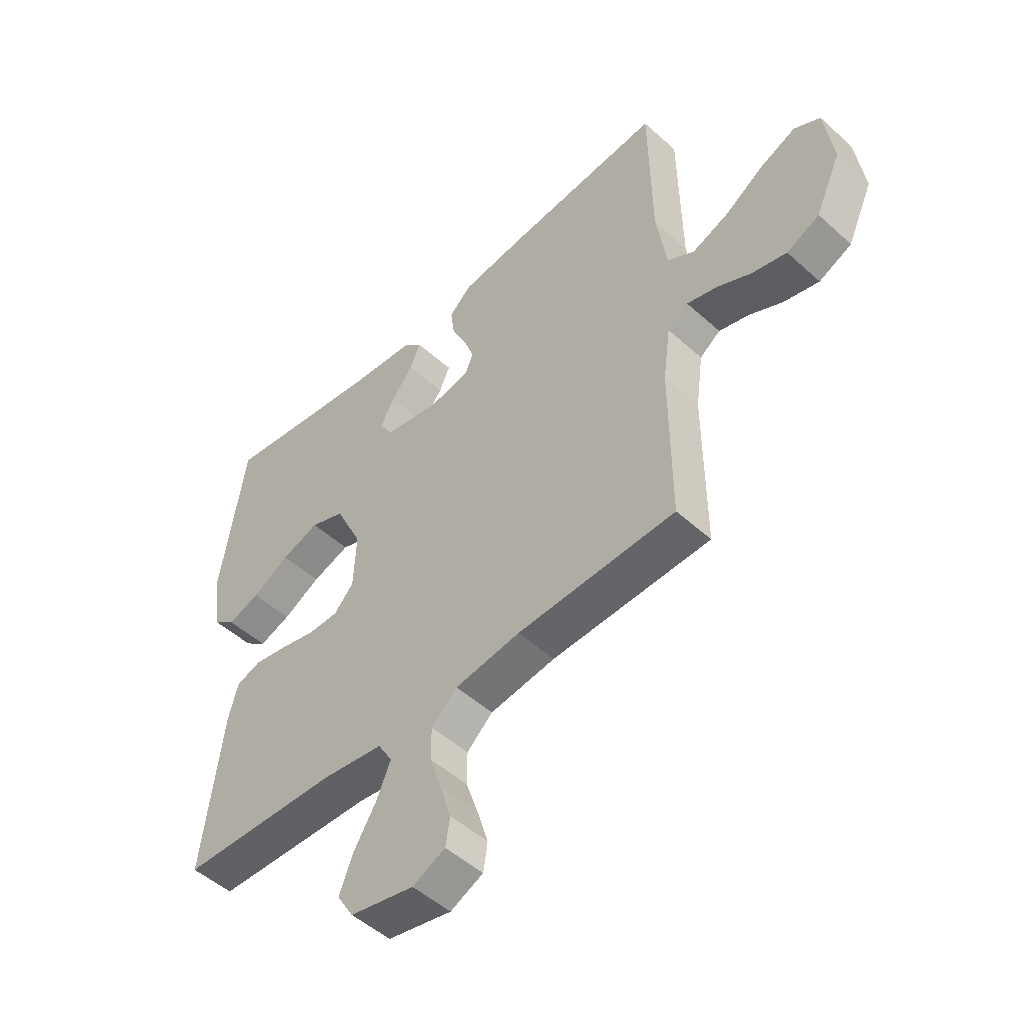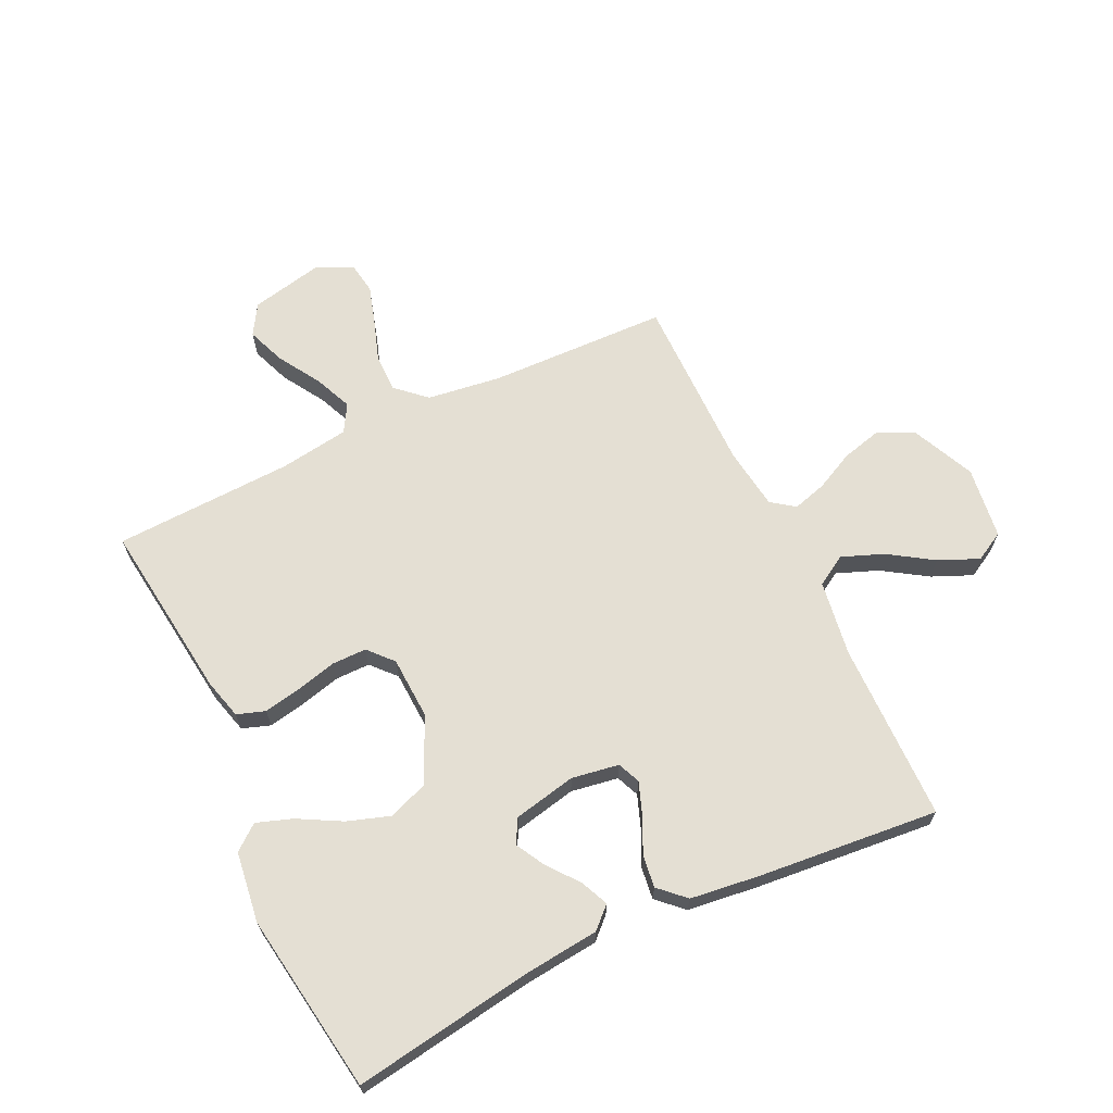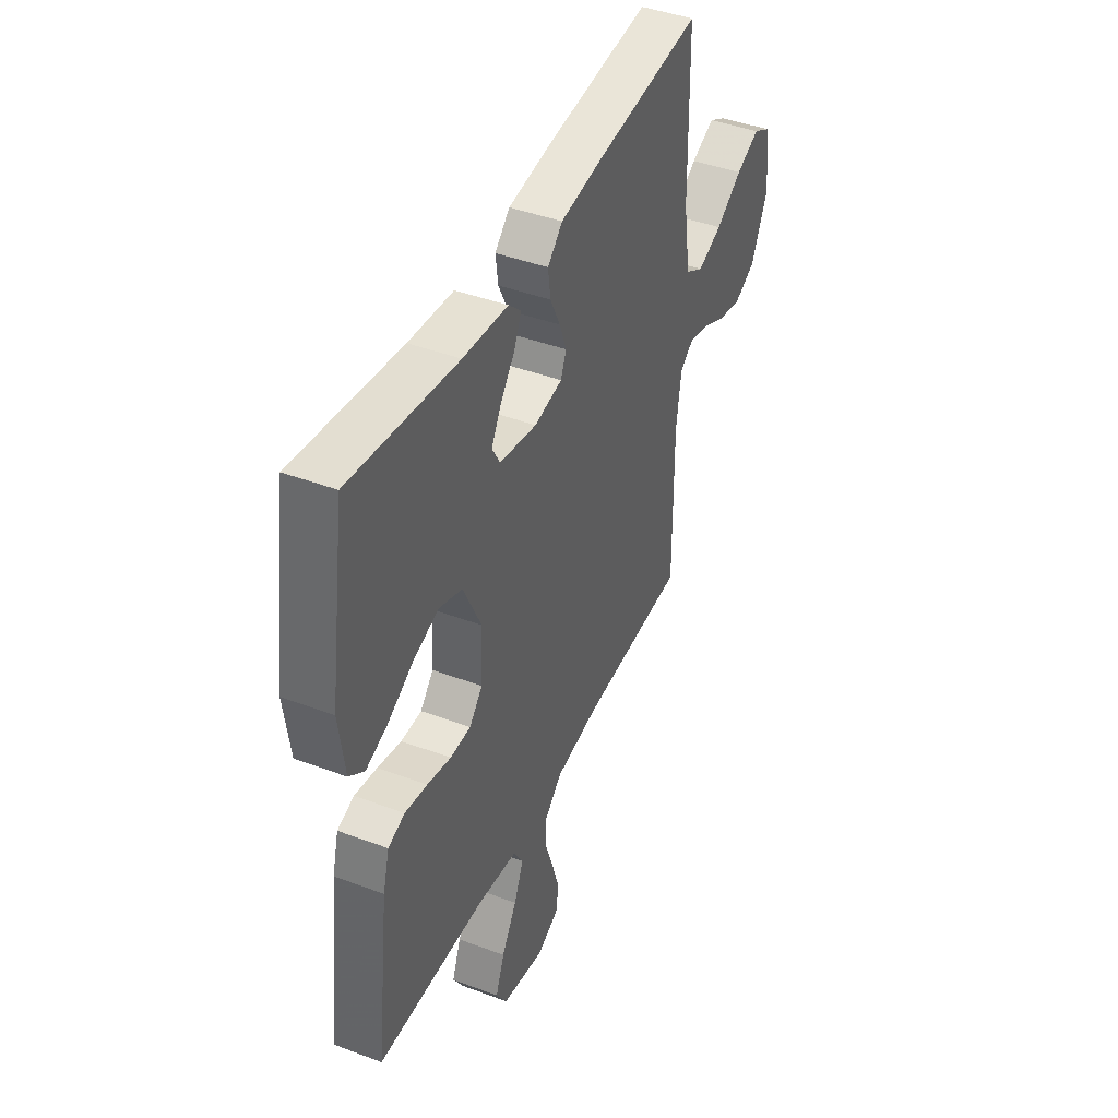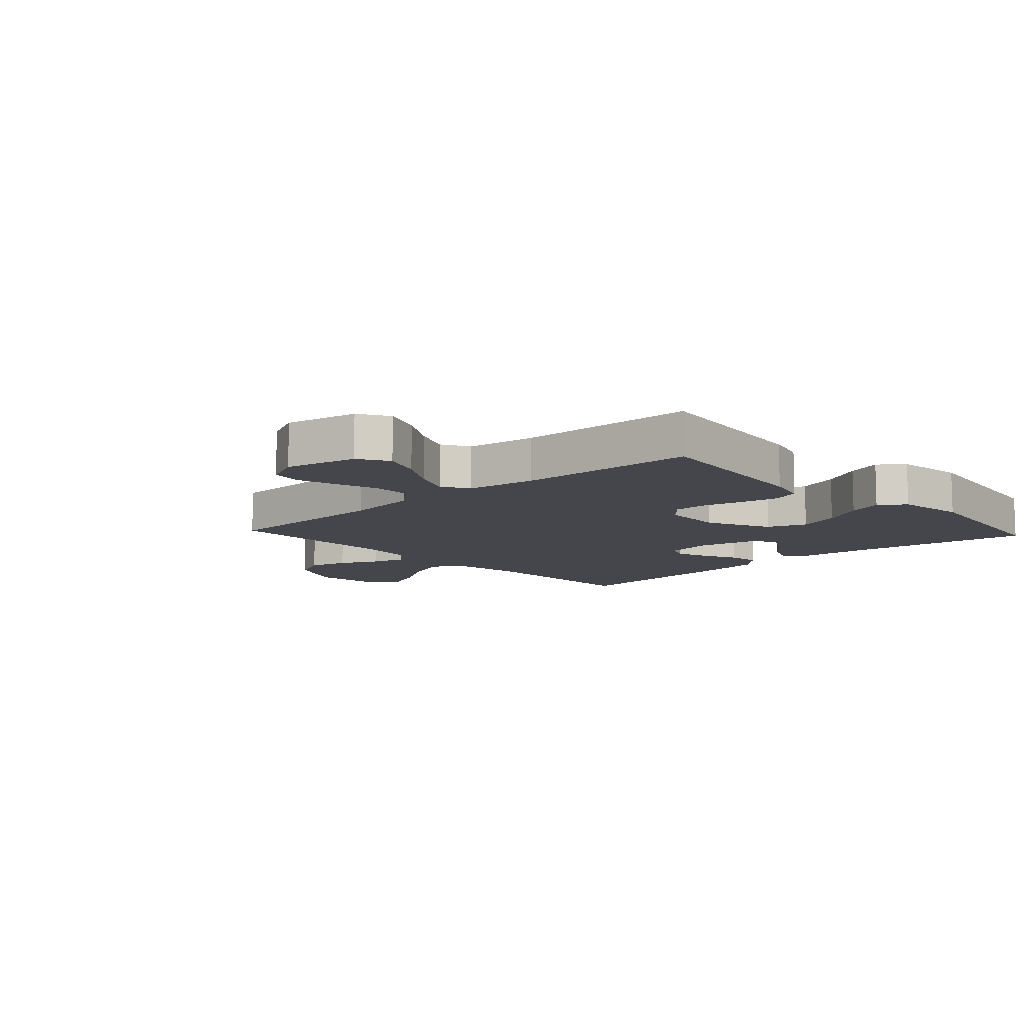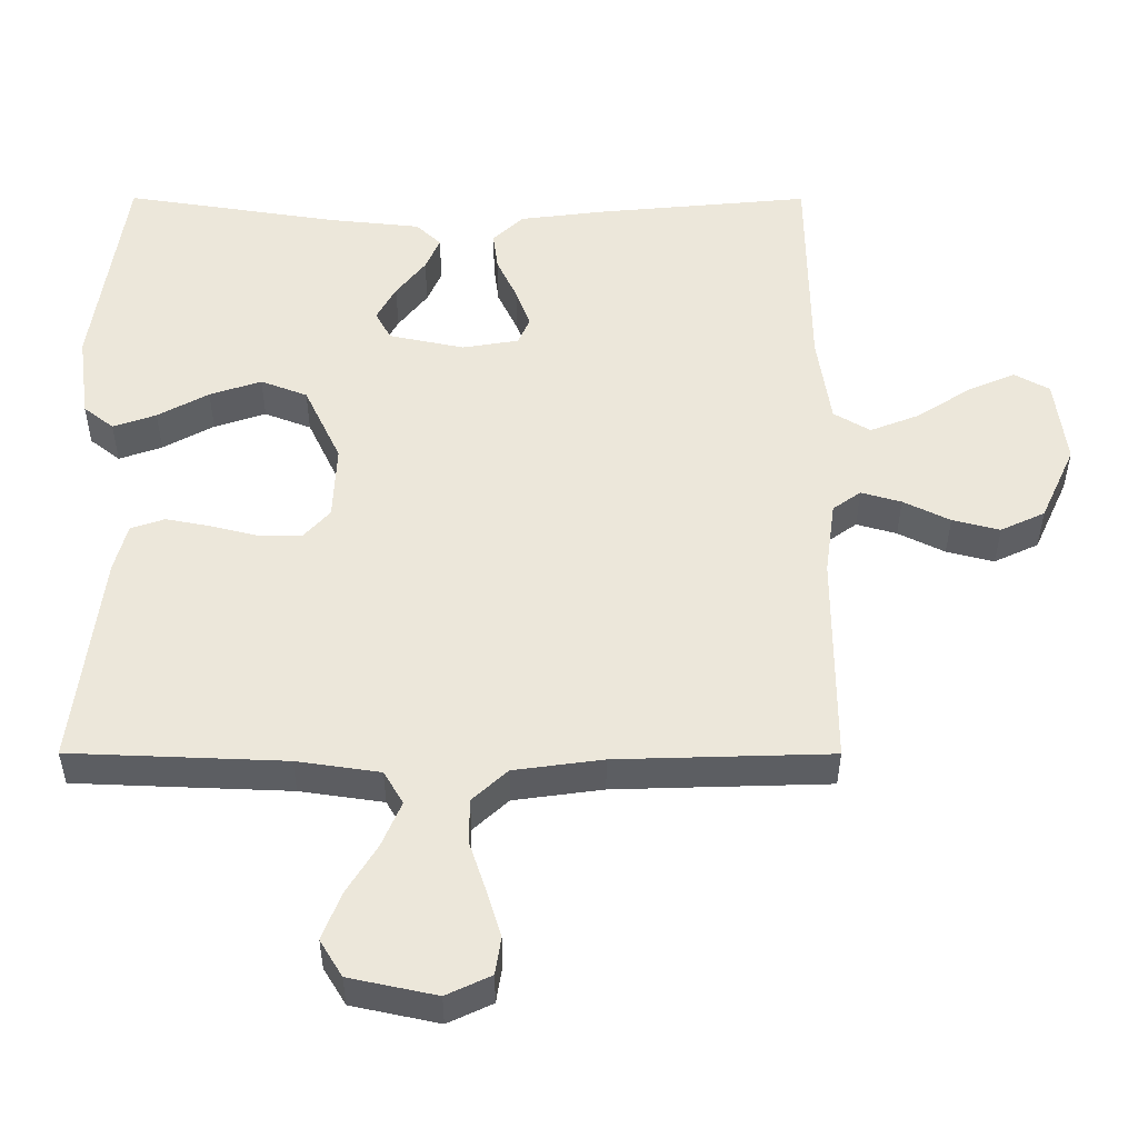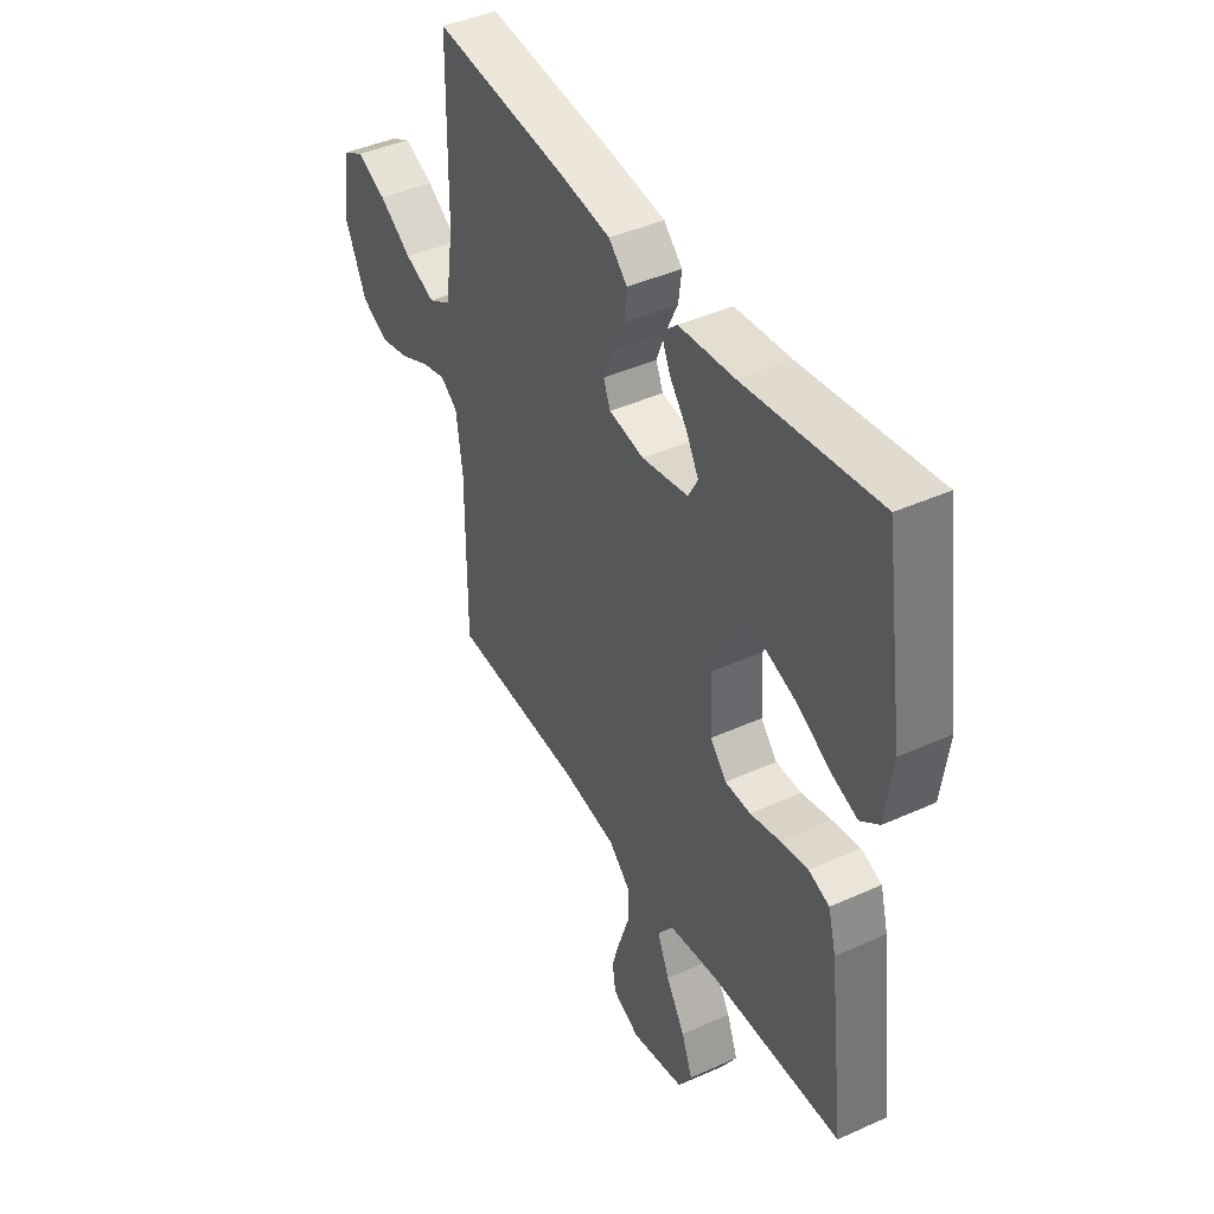
<metadata>
{"format":"obj","ext":"obj","renderer":"f3d","projection":"perspective","resolution":1024,"background":"white","views":[{"elev":-50.2,"azim":45.3,"up":"+Z"},{"elev":66.4,"azim":-25.5,"up":"+Y"},{"elev":43.3,"azim":-66.2,"up":"+Z"},{"elev":-10.0,"azim":-137.3,"up":"+Y"},{"elev":-37.7,"azim":-0.1,"up":"+Z"},{"elev":42.9,"azim":-118.2,"up":"+Z"}]}
</metadata>
<code>
v 0.5 0.07 0.5
v 0.504 0.07 0.2
v 0.523 0.07 0.074
v 0.574 0.07 0.044
v 0.643 0.07 0.071
v 0.717 0.07 0.119
v 0.784 0.07 0.148
v 0.833 0.07 0.121
v 0.849 0.07 0
v 0.801 0.07 -0.105
v 0.739 0.07 -0.134
v 0.673 0.07 -0.117
v 0.608 0.07 -0.085
v 0.552 0.07 -0.069
v 0.513 0.07 -0.097
v 0.499 0.07 -0.2
v 0.5 0.07 -0.5
v 0.2 0.07 -0.509
v 0.076 0.07 -0.526
v 0.027 0.07 -0.571
v 0.027 0.07 -0.634
v 0.05 0.07 -0.703
v 0.07 0.07 -0.769
v 0.062 0.07 -0.821
v 0 0.07 -0.85
v -0.121 0.07 -0.824
v -0.152 0.07 -0.773
v -0.127 0.07 -0.708
v -0.084 0.07 -0.638
v -0.057 0.07 -0.575
v -0.084 0.07 -0.529
v -0.2 0.07 -0.512
v -0.5 0.07 -0.5
v -0.463 0.07 -0.2
v -0.445 0.07 -0.133
v -0.398 0.07 -0.117
v -0.335 0.07 -0.129
v -0.268 0.07 -0.146
v -0.21 0.07 -0.146
v -0.173 0.07 -0.105
v -0.168 0.07 0
v -0.219 0.07 0.108
v -0.284 0.07 0.133
v -0.356 0.07 0.109
v -0.427 0.07 0.07
v -0.487 0.07 0.049
v -0.529 0.07 0.082
v -0.545 0.07 0.2
v -0.5 0.07 0.5
v -0.2 0.07 0.454
v -0.074 0.07 0.441
v -0.039 0.07 0.408
v -0.059 0.07 0.362
v -0.1 0.07 0.31
v -0.127 0.07 0.261
v -0.105 0.07 0.221
v 0 0.07 0.199
v 0.079 0.07 0.212
v 0.095 0.07 0.25
v 0.075 0.07 0.304
v 0.047 0.07 0.363
v 0.04 0.07 0.417
v 0.082 0.07 0.457
v 0.2 0.07 0.472
v 0.5 0 0.5
v 0.504 0 0.2
v 0.523 0 0.074
v 0.574 0 0.044
v 0.643 0 0.071
v 0.717 0 0.119
v 0.784 0 0.148
v 0.833 0 0.121
v 0.849 0 0
v 0.801 0 -0.105
v 0.739 0 -0.134
v 0.673 0 -0.117
v 0.608 0 -0.085
v 0.552 0 -0.069
v 0.513 0 -0.097
v 0.499 0 -0.2
v 0.5 0 -0.5
v 0.2 0 -0.509
v 0.076 0 -0.526
v 0.027 0 -0.571
v 0.027 0 -0.634
v 0.05 0 -0.703
v 0.07 0 -0.769
v 0.062 0 -0.821
v 0 0 -0.85
v -0.121 0 -0.824
v -0.152 0 -0.773
v -0.127 0 -0.708
v -0.084 0 -0.638
v -0.057 0 -0.575
v -0.084 0 -0.529
v -0.2 0 -0.512
v -0.5 0 -0.5
v -0.463 0 -0.2
v -0.445 0 -0.133
v -0.398 0 -0.117
v -0.335 0 -0.129
v -0.268 0 -0.146
v -0.21 0 -0.146
v -0.173 0 -0.105
v -0.168 0 0
v -0.219 0 0.108
v -0.284 0 0.133
v -0.356 0 0.109
v -0.427 0 0.07
v -0.487 0 0.049
v -0.529 0 0.082
v -0.545 0 0.2
v -0.5 0 0.5
v -0.2 0 0.454
v -0.074 0 0.441
v -0.039 0 0.408
v -0.059 0 0.362
v -0.1 0 0.31
v -0.127 0 0.261
v -0.105 0 0.221
v 0 0 0.199
v 0.079 0 0.212
v 0.095 0 0.25
v 0.075 0 0.304
v 0.047 0 0.363
v 0.04 0 0.417
v 0.082 0 0.457
v 0.2 0 0.472
f 63 64 1 2
f 60 61 62 63
f 59 60 63 2
f 58 59 2 3
f 57 58 3 4
f 56 57 4
f 51 52 53 54
f 50 51 54 55
f 49 50 55
f 48 49 55 56
f 44 45 46 47
f 43 44 47 48
f 35 36 37 38
f 33 34 35 38
f 32 33 38 39
f 31 32 39 40
f 26 27 28 29
f 26 29 30
f 25 26 30
f 24 25 30
f 21 22 23 24
f 21 24 30
f 20 21 30 31
f 16 17 18
f 15 16 18 19
f 10 11 12 13
f 10 13 14
f 9 10 14
f 8 9 14
f 5 6 7 8
f 4 5 8 14
f 43 48 56 4
f 20 31 40 41
f 15 19 20 41
f 15 41 42
f 15 42 43
f 4 14 15 43
f 66 65 128 127
f 127 126 125 124
f 66 127 124 123
f 67 66 123 122
f 68 67 122 121
f 68 121 120
f 118 117 116 115
f 119 118 115 114
f 119 114 113
f 120 119 113 112
f 111 110 109 108
f 112 111 108 107
f 102 101 100 99
f 102 99 98 97
f 103 102 97 96
f 104 103 96 95
f 93 92 91 90
f 94 93 90
f 94 90 89
f 94 89 88
f 88 87 86 85
f 94 88 85
f 95 94 85 84
f 82 81 80
f 83 82 80 79
f 77 76 75 74
f 78 77 74
f 78 74 73
f 78 73 72
f 72 71 70 69
f 78 72 69 68
f 68 120 112 107
f 105 104 95 84
f 105 84 83 79
f 106 105 79
f 107 106 79
f 107 79 78 68
f 1 65 66 2
f 2 66 67 3
f 3 67 68 4
f 4 68 69 5
f 5 69 70 6
f 6 70 71 7
f 7 71 72 8
f 8 72 73 9
f 9 73 74 10
f 10 74 75 11
f 11 75 76 12
f 12 76 77 13
f 13 77 78 14
f 14 78 79 15
f 15 79 80 16
f 16 80 81 17
f 17 81 82 18
f 18 82 83 19
f 19 83 84 20
f 20 84 85 21
f 21 85 86 22
f 22 86 87 23
f 23 87 88 24
f 24 88 89 25
f 25 89 90 26
f 26 90 91 27
f 27 91 92 28
f 28 92 93 29
f 29 93 94 30
f 30 94 95 31
f 31 95 96 32
f 32 96 97 33
f 33 97 98 34
f 34 98 99 35
f 35 99 100 36
f 36 100 101 37
f 37 101 102 38
f 38 102 103 39
f 39 103 104 40
f 40 104 105 41
f 41 105 106 42
f 42 106 107 43
f 43 107 108 44
f 44 108 109 45
f 45 109 110 46
f 46 110 111 47
f 47 111 112 48
f 48 112 113 49
f 49 113 114 50
f 50 114 115 51
f 51 115 116 52
f 52 116 117 53
f 53 117 118 54
f 54 118 119 55
f 55 119 120 56
f 56 120 121 57
f 57 121 122 58
f 58 122 123 59
f 59 123 124 60
f 60 124 125 61
f 61 125 126 62
f 62 126 127 63
f 63 127 128 64
f 64 128 65 1

</code>
